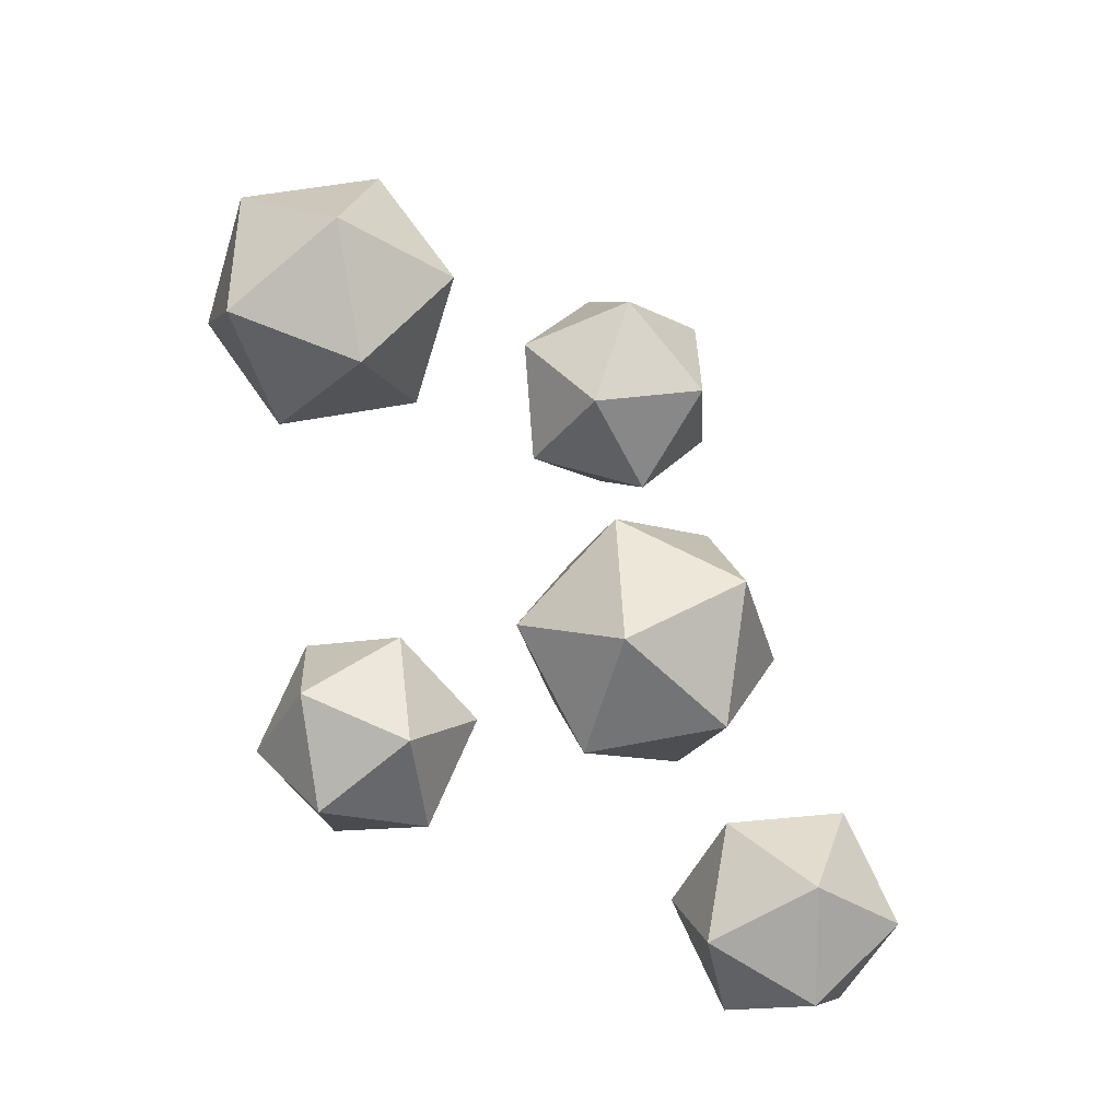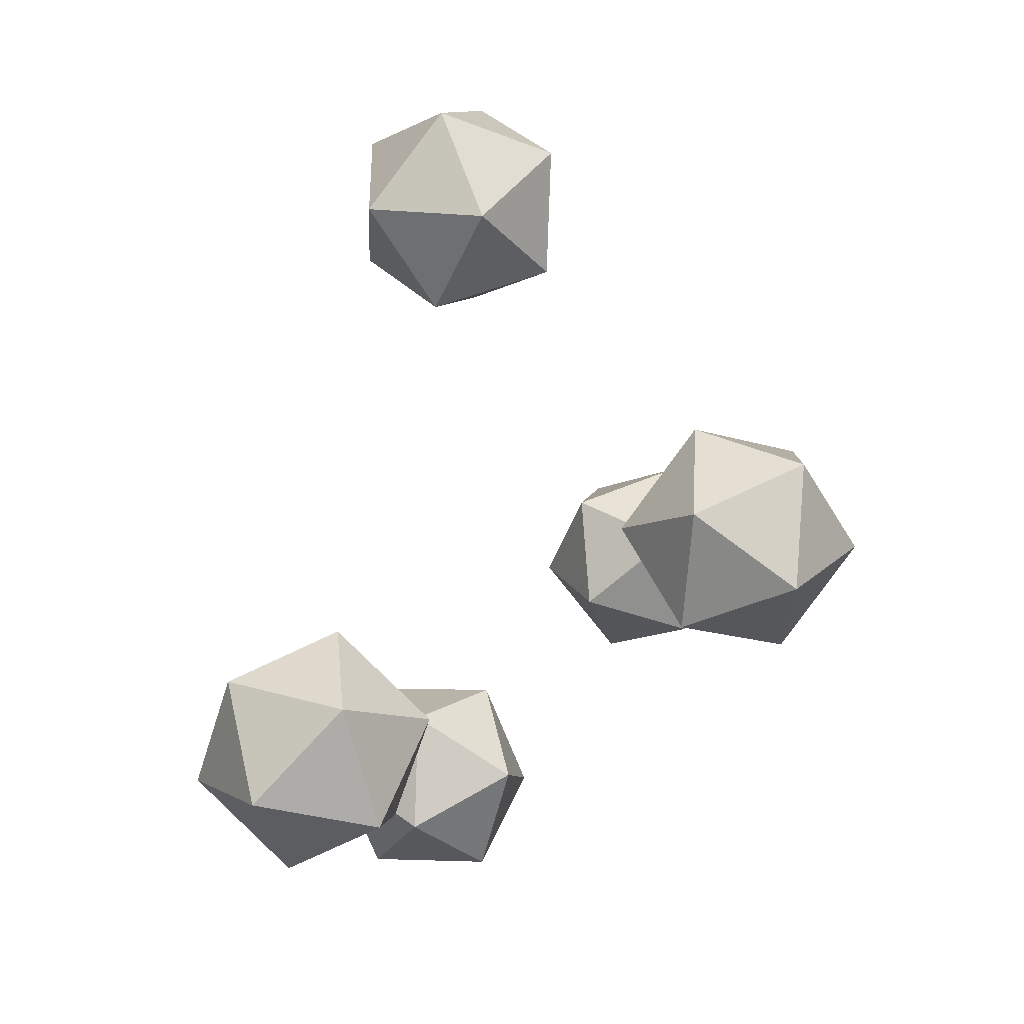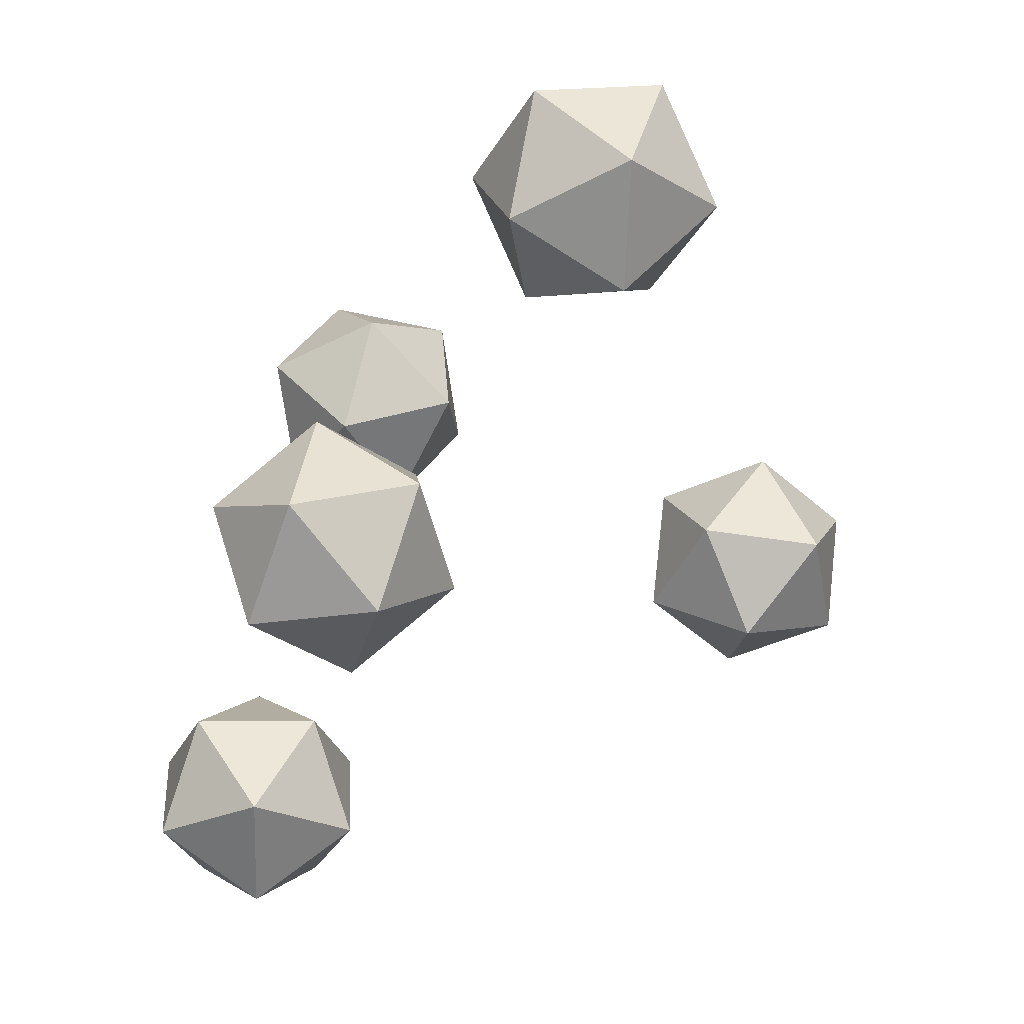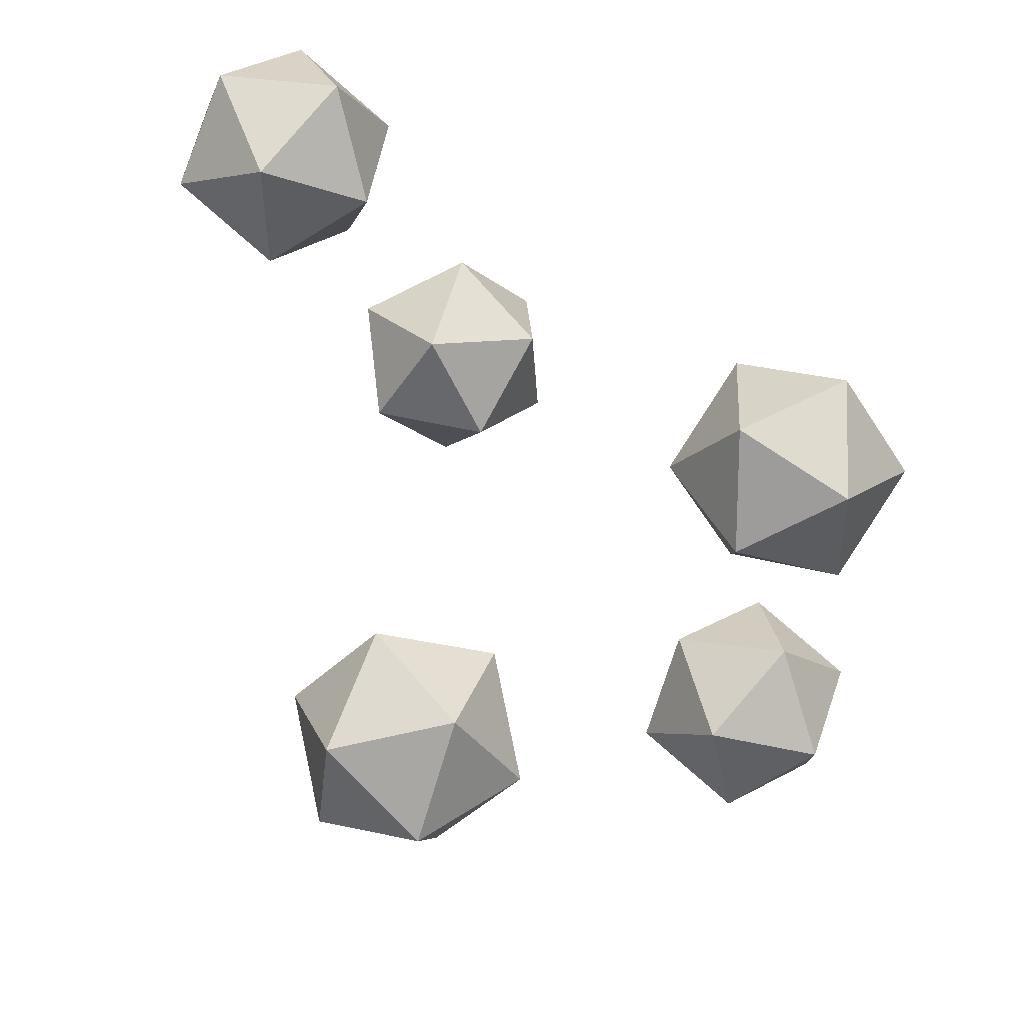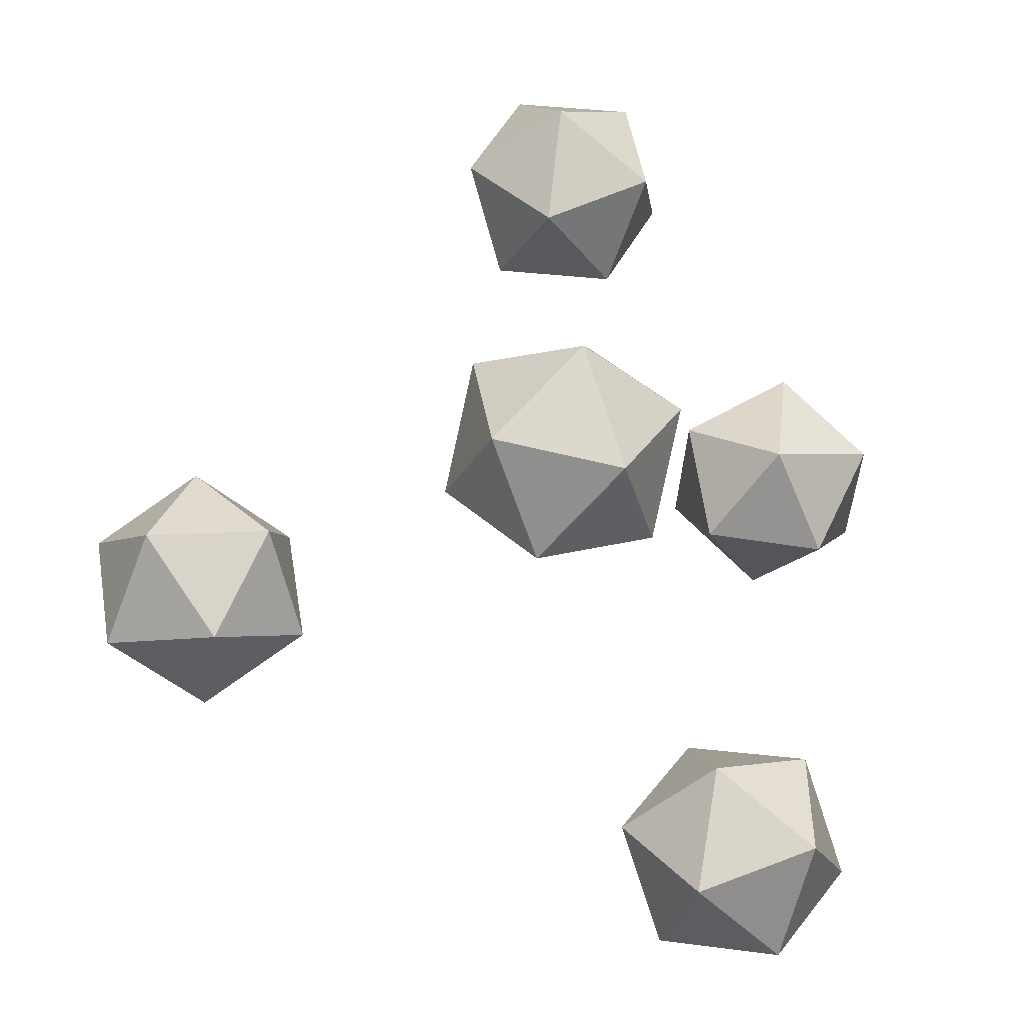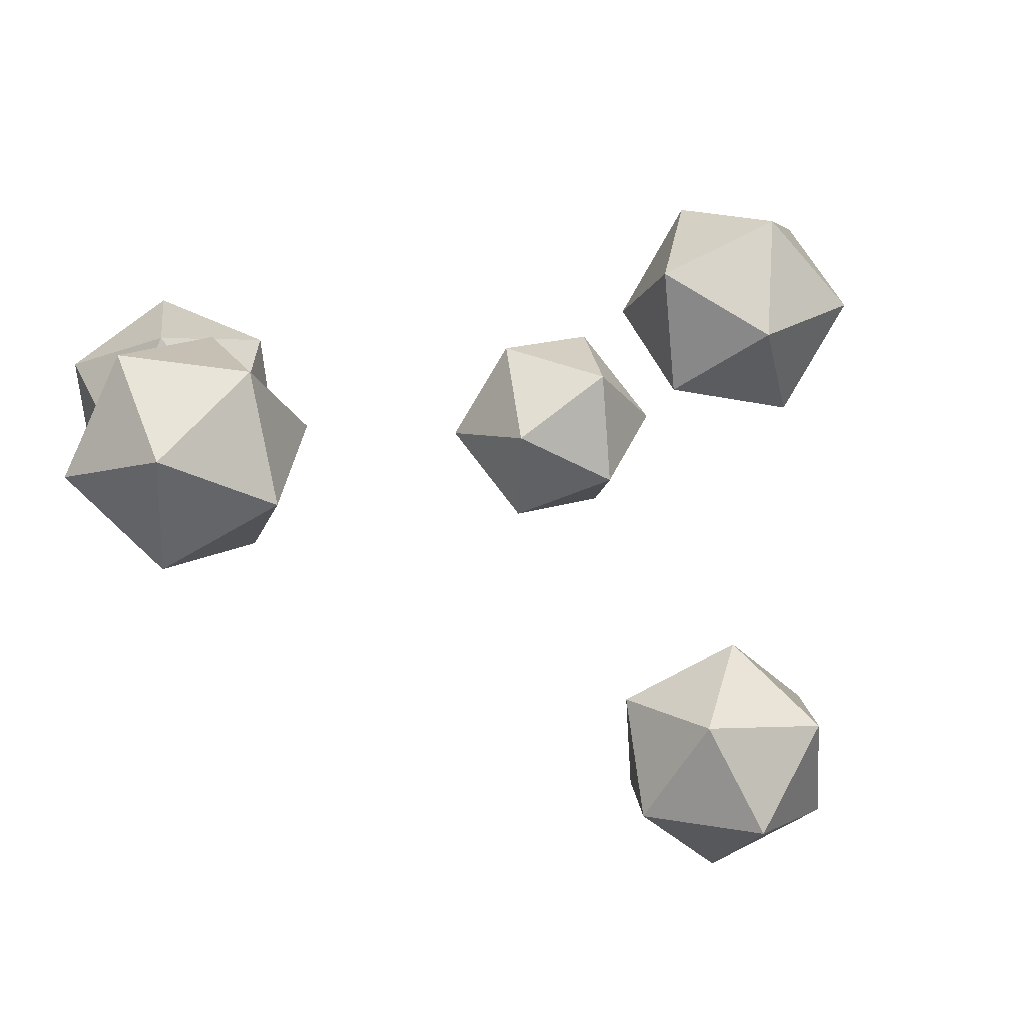
<metadata>
{"format":"obj","ext":"obj","renderer":"f3d","projection":"perspective","resolution":1024,"background":"white","views":[{"elev":-50.7,"azim":70.8,"up":"+Y"},{"elev":7.8,"azim":-115.2,"up":"+Y"},{"elev":3.6,"azim":55.5,"up":"+Z"},{"elev":30.5,"azim":-159.8,"up":"+Z"},{"elev":10.4,"azim":-100.1,"up":"+Z"},{"elev":62.7,"azim":140.9,"up":"+Z"}]}
</metadata>
<code>
v 0.2554 -0.2753 -0.3296
v 0.2576 -0.2729 -0.3396
v 0.2496 -0.2681 -0.3347
v 0.2449 -0.2751 -0.3285
v 0.2499 -0.2843 -0.3296
v 0.2578 -0.2829 -0.3364
v 0.2486 -0.2713 -0.3447
v 0.2407 -0.2726 -0.3378
v 0.2409 -0.2827 -0.3347
v 0.2489 -0.2875 -0.3395
v 0.2536 -0.2804 -0.3457
v 0.2432 -0.2803 -0.3447
v 0.2707 -0.242 -0.3126
v 0.2762 -0.2331 -0.314
v 0.2689 -0.2336 -0.3065
v 0.2608 -0.2393 -0.3101
v 0.2631 -0.2423 -0.3199
v 0.2726 -0.2385 -0.3223
v 0.2697 -0.225 -0.3124
v 0.2602 -0.2288 -0.31
v 0.2567 -0.2342 -0.3183
v 0.264 -0.2337 -0.3258
v 0.272 -0.228 -0.3222
v 0.2621 -0.2253 -0.3197
v 0.3022 -0.2746 -0.2814
v 0.2972 -0.2678 -0.275
v 0.2939 -0.2778 -0.2757
v 0.2949 -0.2808 -0.2857
v 0.2988 -0.2728 -0.2912
v 0.3003 -0.2647 -0.2846
v 0.2869 -0.2699 -0.2754
v 0.2855 -0.278 -0.282
v 0.2885 -0.2749 -0.2916
v 0.2918 -0.2649 -0.2909
v 0.2908 -0.2619 -0.2809
v 0.2836 -0.2681 -0.2852
v 0.2481 -0.2646 -0.2933
v 0.2519 -0.2584 -0.3009
v 0.245 -0.2546 -0.294
v 0.238 -0.2622 -0.2919
v 0.2407 -0.2707 -0.2975
v 0.2493 -0.2683 -0.303
v 0.2441 -0.2521 -0.3042
v 0.2355 -0.2545 -0.2986
v 0.2329 -0.2644 -0.3008
v 0.2399 -0.2682 -0.3077
v 0.2468 -0.2606 -0.3098
v 0.2367 -0.2582 -0.3084
v 0.2832 -0.2819 -0.3058
v 0.2786 -0.2829 -0.3152
v 0.2753 -0.2887 -0.3071
v 0.2837 -0.2914 -0.3014
v 0.2922 -0.2873 -0.306
v 0.2891 -0.2821 -0.3145
v 0.2763 -0.2931 -0.3166
v 0.2794 -0.2984 -0.3081
v 0.2899 -0.2975 -0.3074
v 0.2932 -0.2917 -0.3155
v 0.2848 -0.289 -0.3212
v 0.2853 -0.2985 -0.3168
f 1 2 3
f 2 1 6
f 1 3 4
f 1 4 5
f 1 5 6
f 2 6 11
f 3 2 7
f 4 3 8
f 5 4 9
f 6 5 10
f 2 11 7
f 3 7 8
f 4 8 9
f 5 9 10
f 6 10 11
f 7 11 12
f 8 7 12
f 9 8 12
f 10 9 12
f 11 10 12
f 13 14 15
f 14 13 18
f 13 15 16
f 13 16 17
f 13 17 18
f 14 18 23
f 15 14 19
f 16 15 20
f 17 16 21
f 18 17 22
f 14 23 19
f 15 19 20
f 16 20 21
f 17 21 22
f 18 22 23
f 19 23 24
f 20 19 24
f 21 20 24
f 22 21 24
f 23 22 24
f 25 26 27
f 26 25 30
f 25 27 28
f 25 28 29
f 25 29 30
f 26 30 35
f 27 26 31
f 28 27 32
f 29 28 33
f 30 29 34
f 26 35 31
f 27 31 32
f 28 32 33
f 29 33 34
f 30 34 35
f 31 35 36
f 32 31 36
f 33 32 36
f 34 33 36
f 35 34 36
f 37 38 39
f 38 37 42
f 37 39 40
f 37 40 41
f 37 41 42
f 38 42 47
f 39 38 43
f 40 39 44
f 41 40 45
f 42 41 46
f 38 47 43
f 39 43 44
f 40 44 45
f 41 45 46
f 42 46 47
f 43 47 48
f 44 43 48
f 45 44 48
f 46 45 48
f 47 46 48
f 49 50 51
f 50 49 54
f 49 51 52
f 49 52 53
f 49 53 54
f 50 54 59
f 51 50 55
f 52 51 56
f 53 52 57
f 54 53 58
f 50 59 55
f 51 55 56
f 52 56 57
f 53 57 58
f 54 58 59
f 55 59 60
f 56 55 60
f 57 56 60
f 58 57 60
f 59 58 60

</code>
